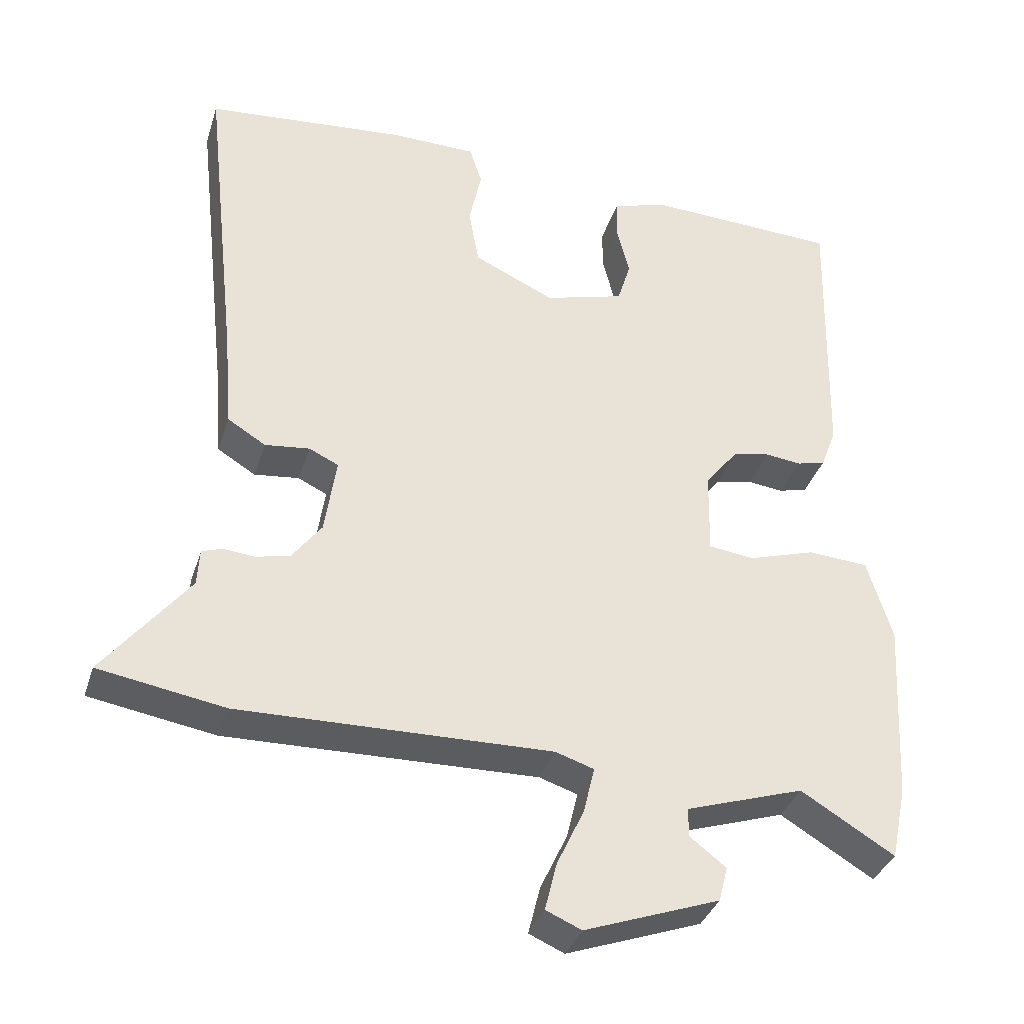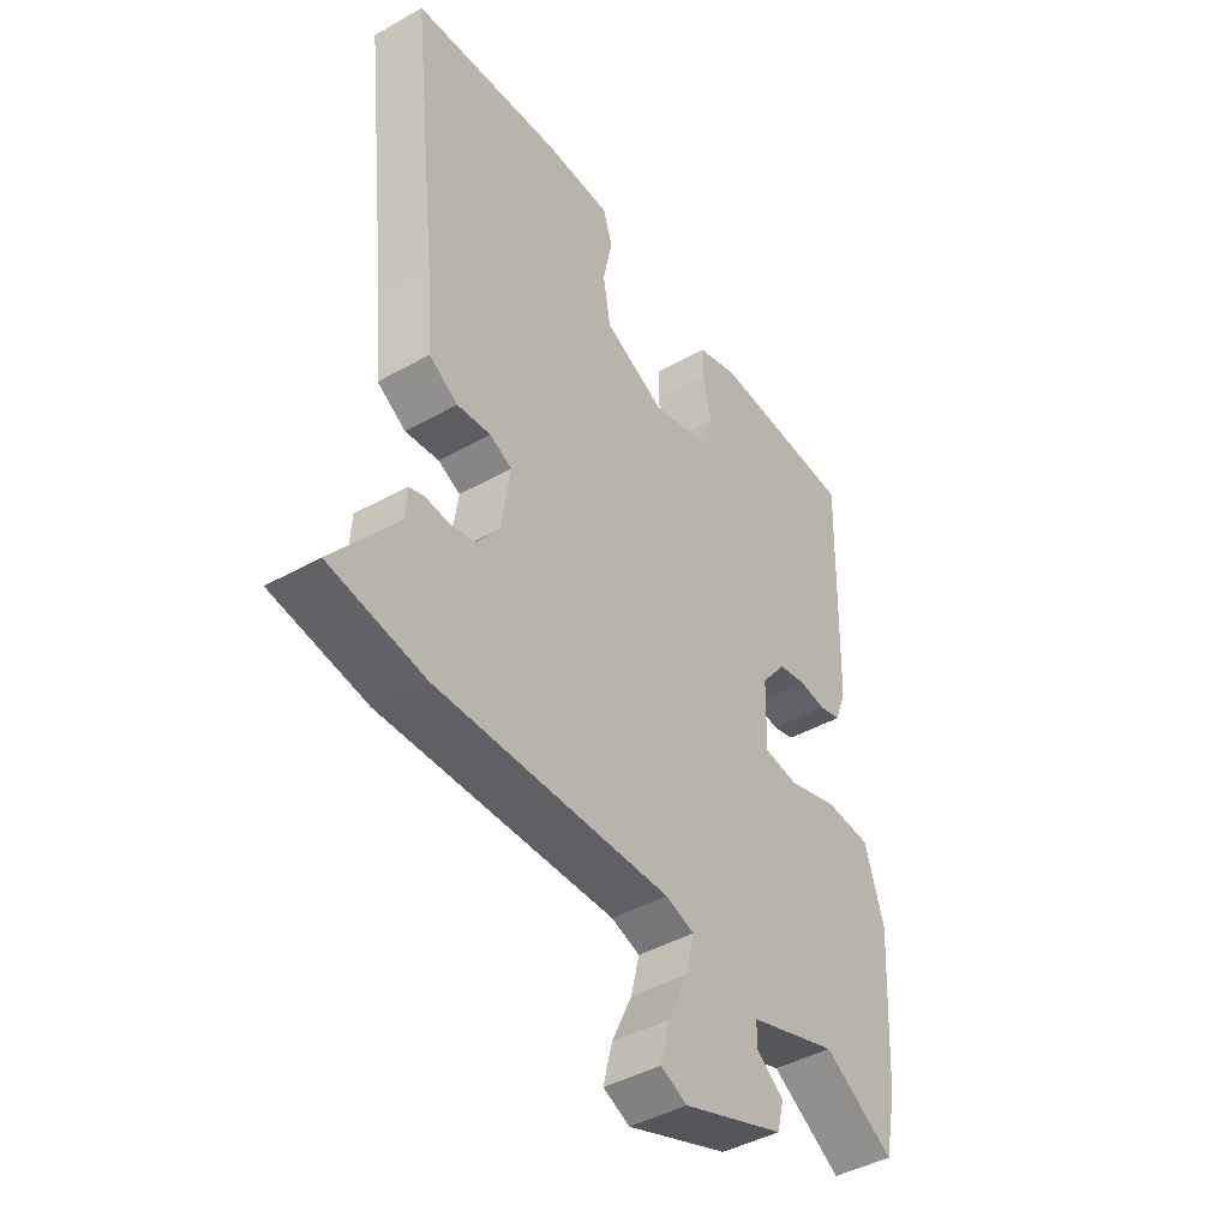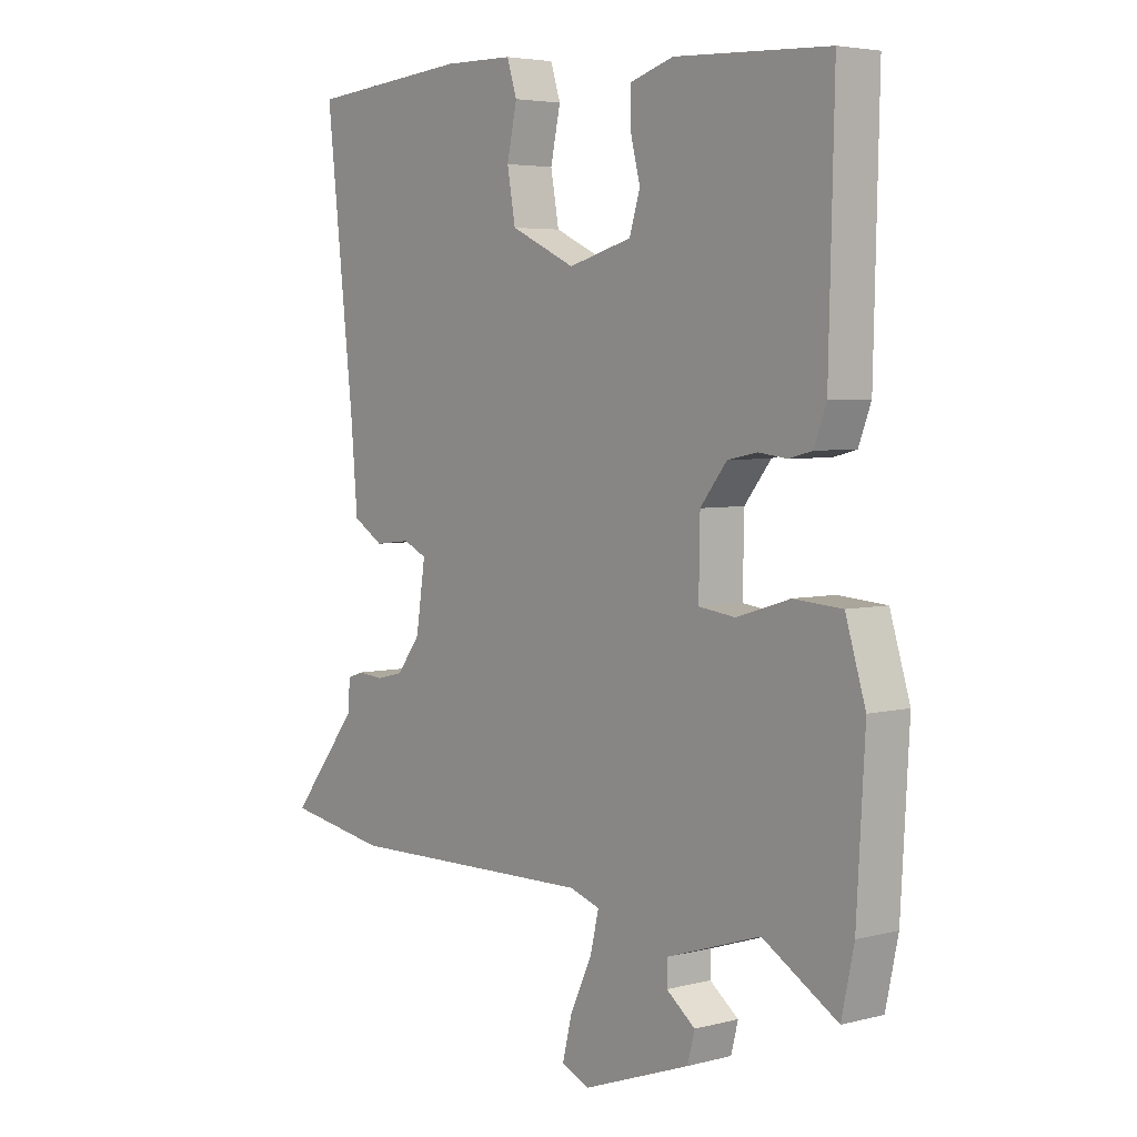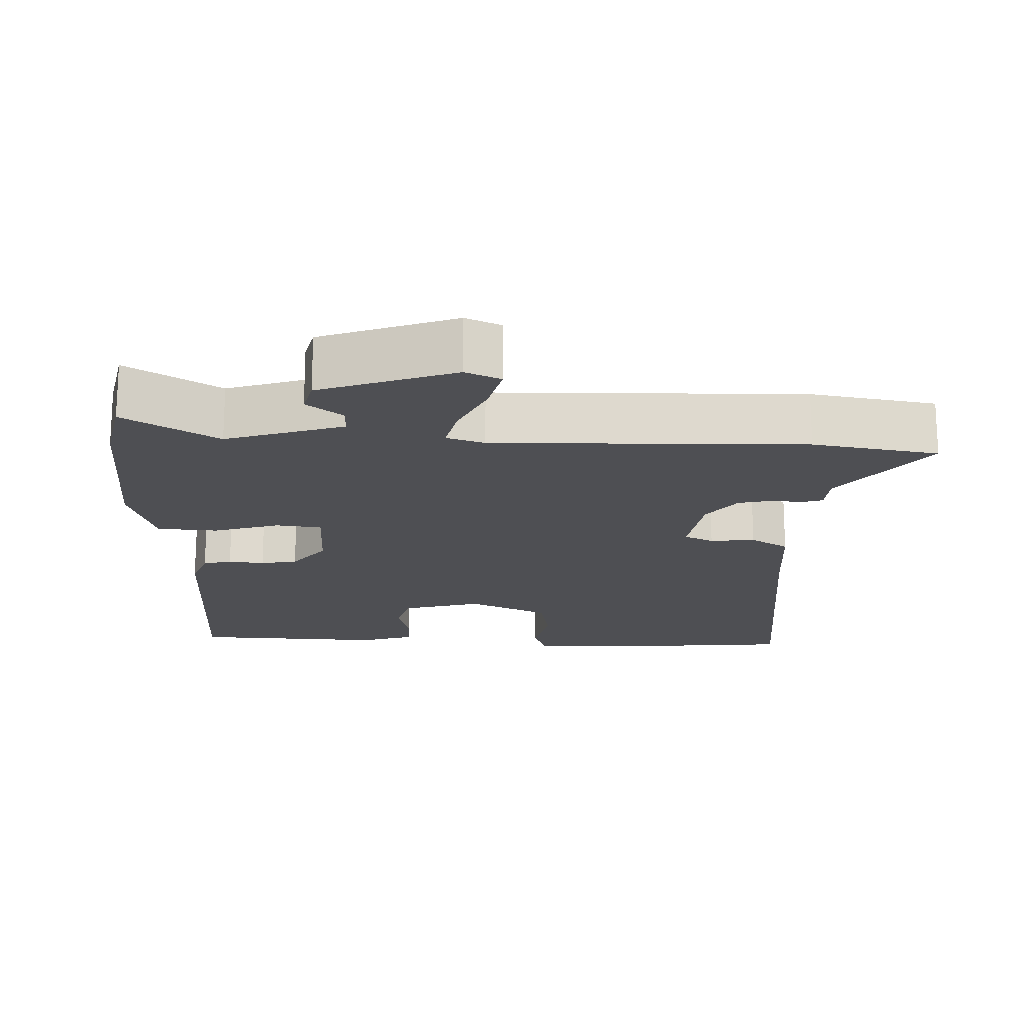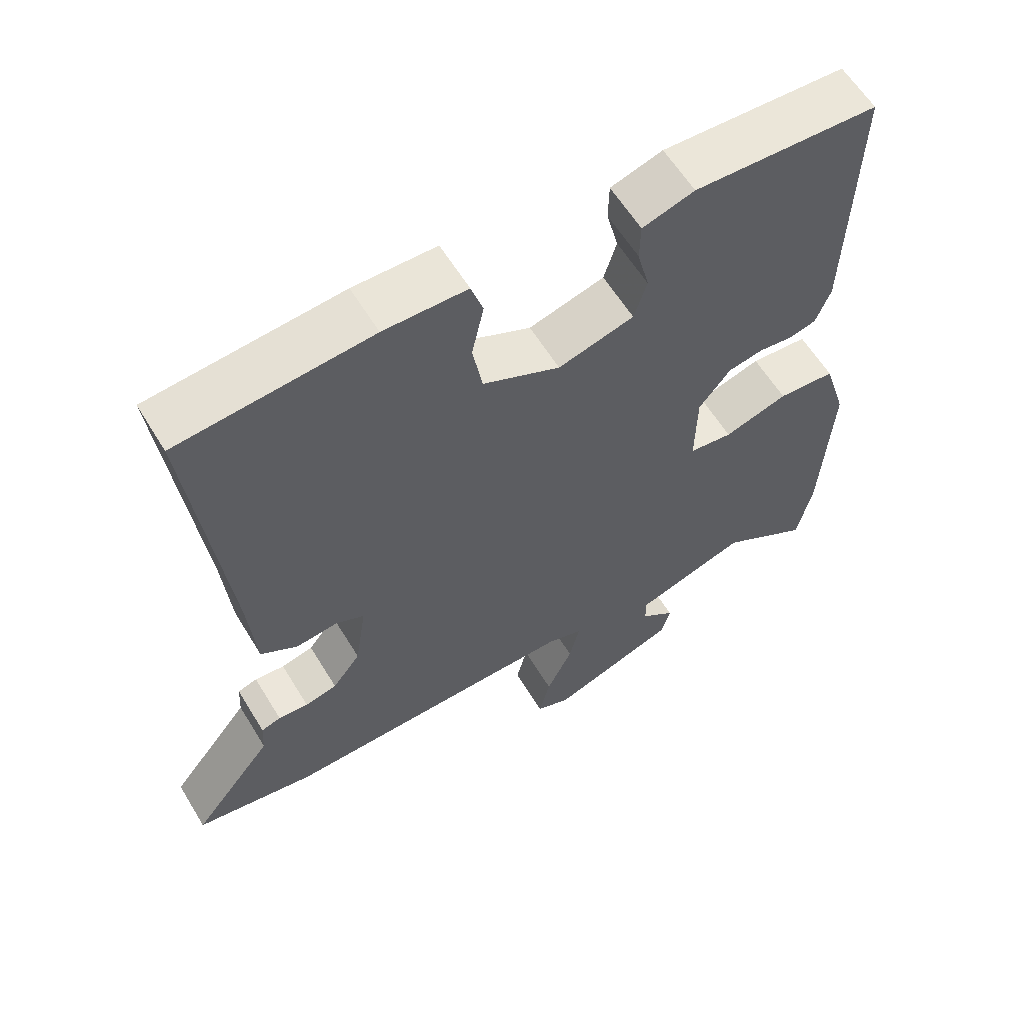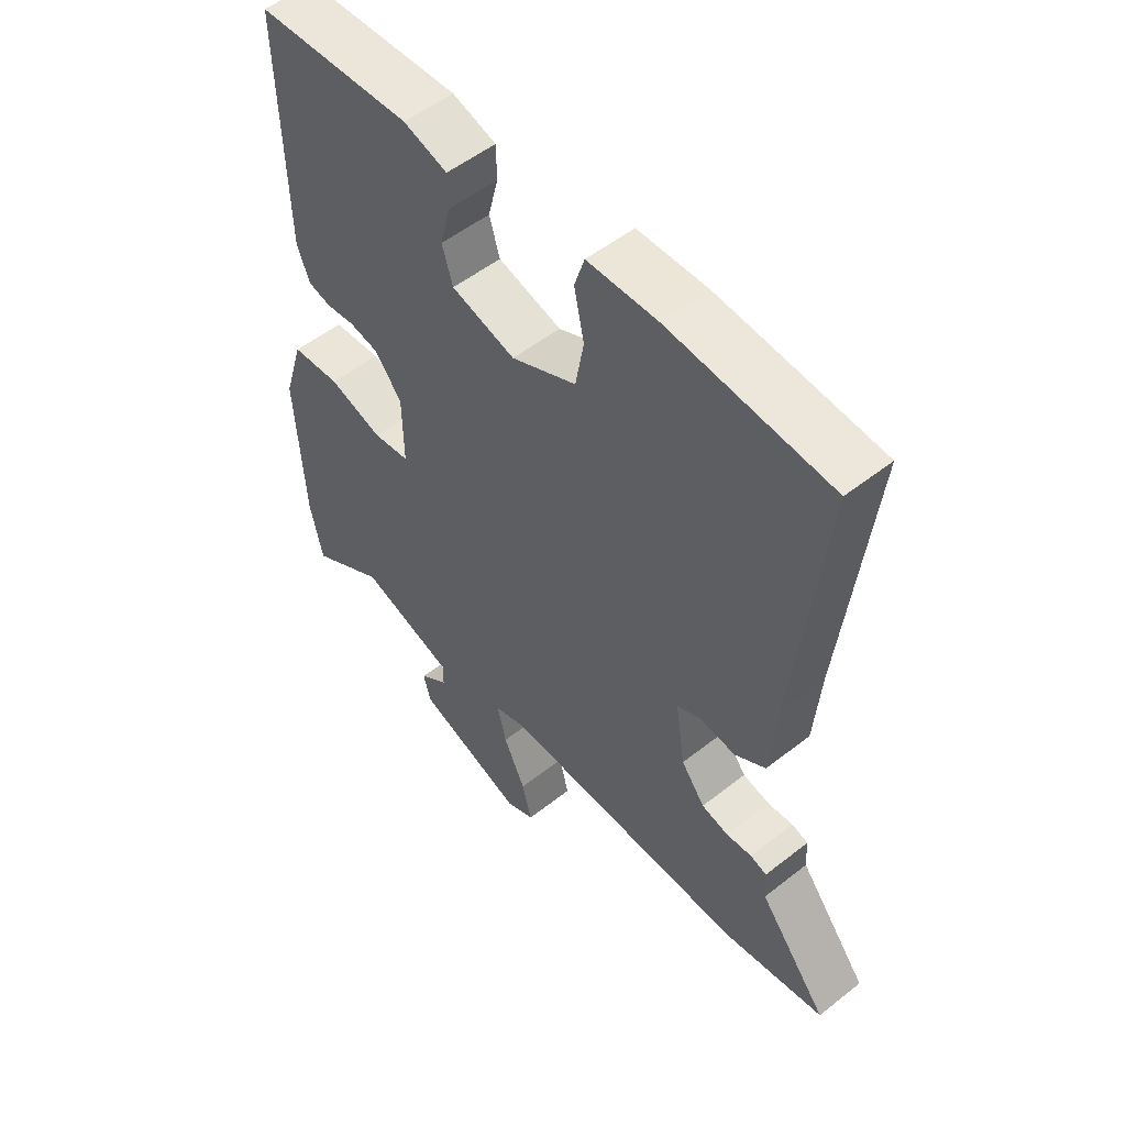
<metadata>
{"format":"obj","ext":"obj","renderer":"f3d","projection":"perspective","resolution":1024,"background":"white","views":[{"elev":-35.5,"azim":-16.7,"up":"+Z"},{"elev":-43.1,"azim":-56.2,"up":"+Z"},{"elev":4.5,"azim":50.4,"up":"+Z"},{"elev":-18.2,"azim":178.1,"up":"+Y"},{"elev":60.3,"azim":-31.2,"up":"+Z"},{"elev":53.0,"azim":-130.2,"up":"+Z"}]}
</metadata>
<code>
v 0.502 0.07 -0.489
v 0.481 0.07 -0.588
v 0.354 0.07 -0.511
v 0.194 0.07 -0.563
v 0.194 0.07 -0.602
v 0.243 0.07 -0.64
v 0.231 0.07 -0.687
v 0.048 0.07 -0.753
v 0 0.07 -0.732
v 0.016 0.07 -0.667
v 0.053 0.07 -0.588
v 0.068 0.07 -0.525
v 0.016 0.07 -0.508
v -0.408 0.07 -0.516
v -0.579 0.07 -0.487
v -0.463 0.07 -0.34
v -0.46 0.07 -0.29
v -0.432 0.07 -0.281
v -0.389 0.07 -0.285
v -0.343 0.07 -0.274
v -0.303 0.07 -0.221
v -0.287 0.07 -0.115
v -0.327 0.07 -0.096
v -0.388 0.07 -0.103
v -0.44 0.07 -0.071
v -0.451 0.07 0.062
v -0.499 0.07 0.496
v -0.226 0.07 0.52
v -0.108 0.07 0.518
v -0.091 0.07 0.465
v -0.108 0.07 0.386
v -0.094 0.07 0.307
v 0.016 0.07 0.256
v 0.124 0.07 0.286
v 0.142 0.07 0.345
v 0.125 0.07 0.413
v 0.126 0.07 0.468
v 0.2 0.07 0.491
v 0.462 0.07 0.479
v 0.453 0.07 0.099
v 0.432 0.07 0.043
v 0.393 0.07 0.033
v 0.344 0.07 0.039
v 0.294 0.07 0.029
v 0.249 0.07 -0.028
v 0.247 0.07 -0.142
v 0.309 0.07 -0.15
v 0.4 0.07 -0.122
v 0.482 0.07 -0.128
v 0.516 0.07 -0.239
v 0.502 0 -0.489
v 0.481 0 -0.588
v 0.354 0 -0.511
v 0.194 0 -0.563
v 0.194 0 -0.602
v 0.243 0 -0.64
v 0.231 0 -0.687
v 0.048 0 -0.753
v 0 0 -0.732
v 0.016 0 -0.667
v 0.053 0 -0.588
v 0.068 0 -0.525
v 0.016 0 -0.508
v -0.408 0 -0.516
v -0.579 0 -0.487
v -0.463 0 -0.34
v -0.46 0 -0.29
v -0.432 0 -0.281
v -0.389 0 -0.285
v -0.343 0 -0.274
v -0.303 0 -0.221
v -0.287 0 -0.115
v -0.327 0 -0.096
v -0.388 0 -0.103
v -0.44 0 -0.071
v -0.451 0 0.062
v -0.499 0 0.496
v -0.226 0 0.52
v -0.108 0 0.518
v -0.091 0 0.465
v -0.108 0 0.386
v -0.094 0 0.307
v 0.016 0 0.256
v 0.124 0 0.286
v 0.142 0 0.345
v 0.125 0 0.413
v 0.126 0 0.468
v 0.2 0 0.491
v 0.462 0 0.479
v 0.453 0 0.099
v 0.432 0 0.043
v 0.393 0 0.033
v 0.344 0 0.039
v 0.294 0 0.029
v 0.249 0 -0.028
v 0.247 0 -0.142
v 0.309 0 -0.15
v 0.4 0 -0.122
v 0.482 0 -0.128
v 0.516 0 -0.239
f 47 48 49 50
f 46 47 50 1
f 40 41 42 43
f 40 43 44
f 39 40 44
f 38 39 44 45
f 35 36 37 38
f 34 35 38 45
f 28 29 30 31
f 26 27 28 31
f 26 31 32
f 23 24 25 26
f 22 23 26 32
f 21 22 32 33
f 16 17 18 19
f 16 19 20
f 13 14 15 16
f 12 13 16 20
f 8 9 10 11
f 8 11 12
f 5 6 7 8
f 4 5 8 12
f 3 4 12 20
f 46 1 2 3
f 33 34 45 46
f 21 33 46 3
f 3 20 21
f 100 99 98 97
f 51 100 97 96
f 93 92 91 90
f 94 93 90
f 94 90 89
f 95 94 89 88
f 88 87 86 85
f 95 88 85 84
f 81 80 79 78
f 81 78 77 76
f 82 81 76
f 76 75 74 73
f 82 76 73 72
f 83 82 72 71
f 69 68 67 66
f 70 69 66
f 66 65 64 63
f 70 66 63 62
f 61 60 59 58
f 62 61 58
f 58 57 56 55
f 62 58 55 54
f 70 62 54 53
f 53 52 51 96
f 96 95 84 83
f 53 96 83 71
f 71 70 53
f 1 51 52 2
f 2 52 53 3
f 3 53 54 4
f 4 54 55 5
f 5 55 56 6
f 6 56 57 7
f 7 57 58 8
f 8 58 59 9
f 9 59 60 10
f 10 60 61 11
f 11 61 62 12
f 12 62 63 13
f 13 63 64 14
f 14 64 65 15
f 15 65 66 16
f 16 66 67 17
f 17 67 68 18
f 18 68 69 19
f 19 69 70 20
f 20 70 71 21
f 21 71 72 22
f 22 72 73 23
f 23 73 74 24
f 24 74 75 25
f 25 75 76 26
f 26 76 77 27
f 27 77 78 28
f 28 78 79 29
f 29 79 80 30
f 30 80 81 31
f 31 81 82 32
f 32 82 83 33
f 33 83 84 34
f 34 84 85 35
f 35 85 86 36
f 36 86 87 37
f 37 87 88 38
f 38 88 89 39
f 39 89 90 40
f 40 90 91 41
f 41 91 92 42
f 42 92 93 43
f 43 93 94 44
f 44 94 95 45
f 45 95 96 46
f 46 96 97 47
f 47 97 98 48
f 48 98 99 49
f 49 99 100 50
f 50 100 51 1

</code>
